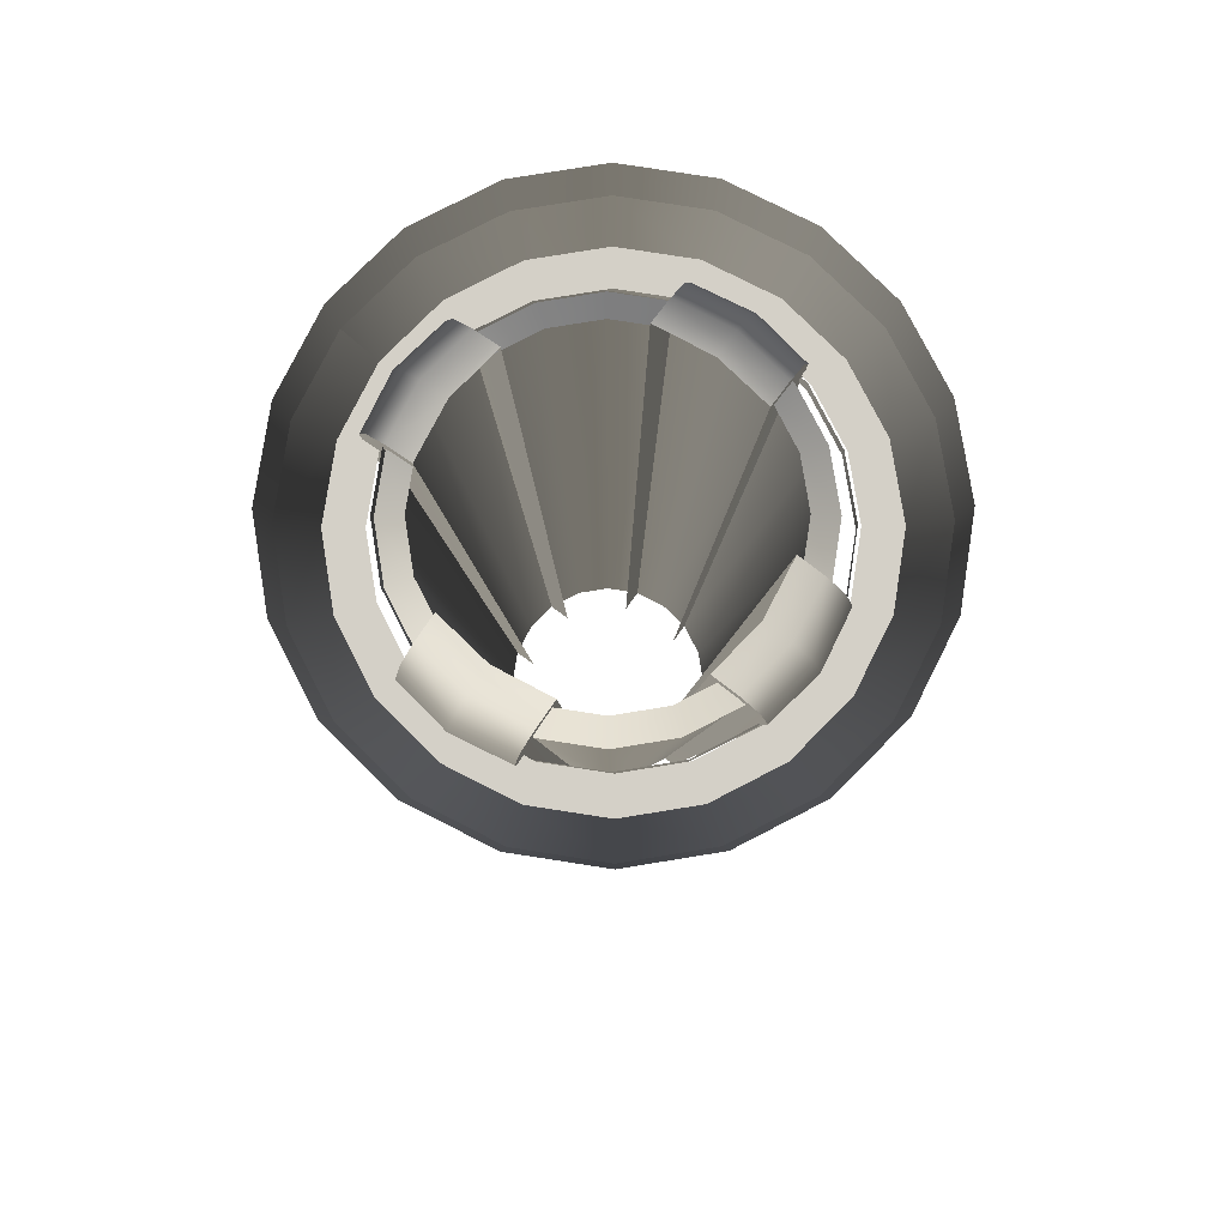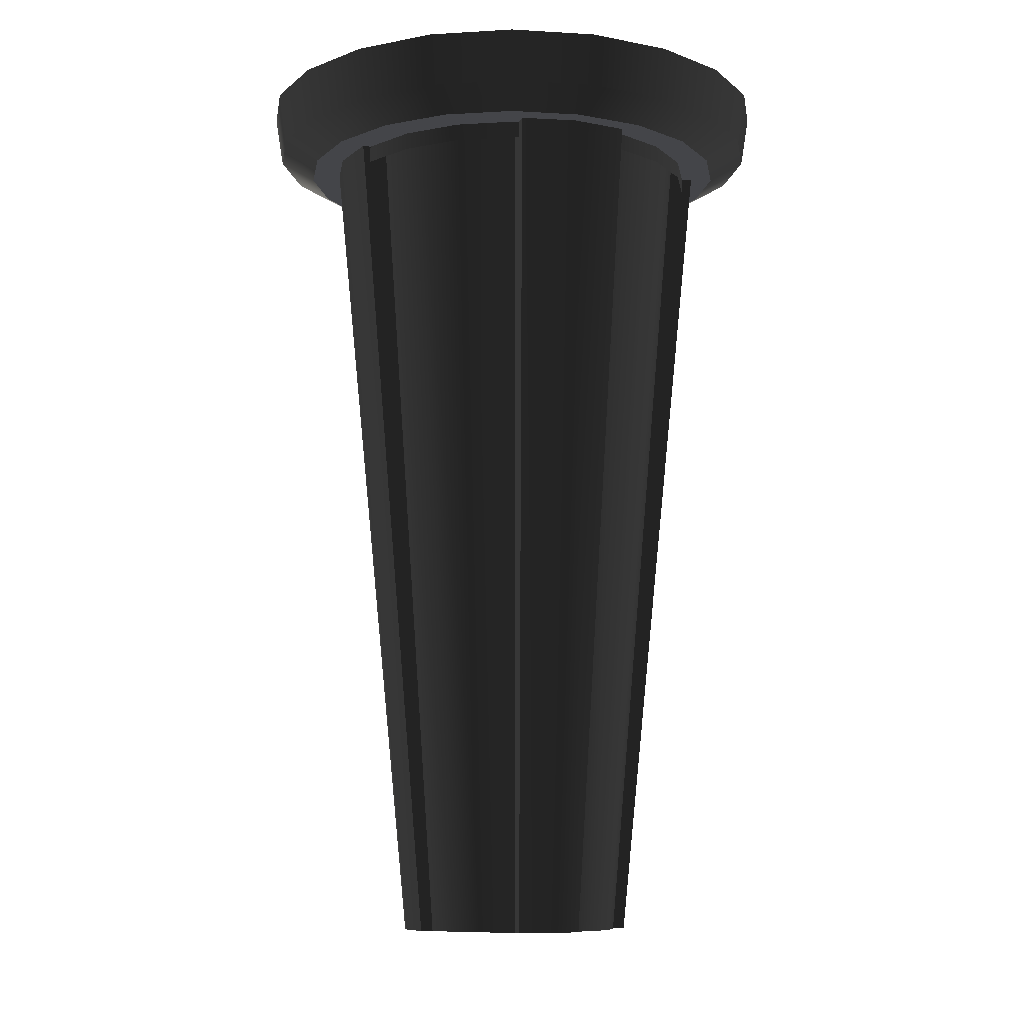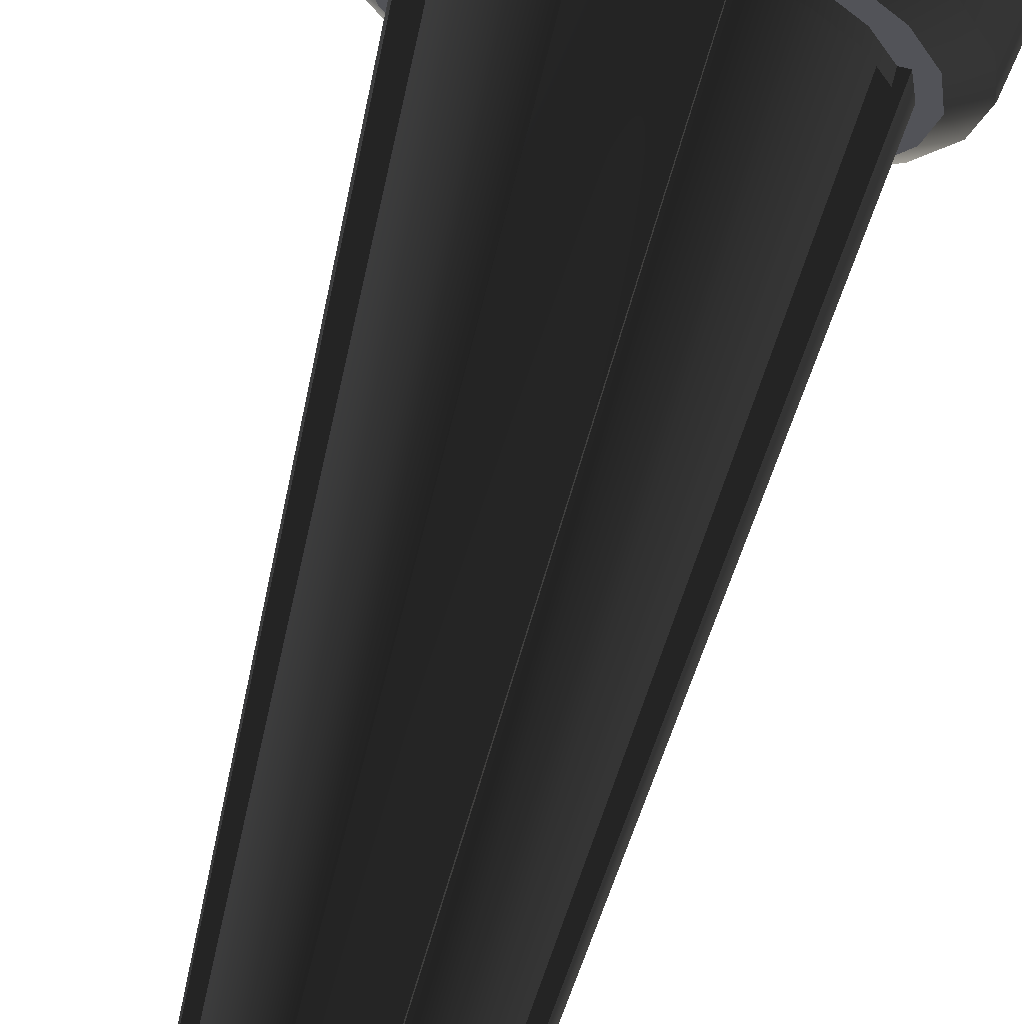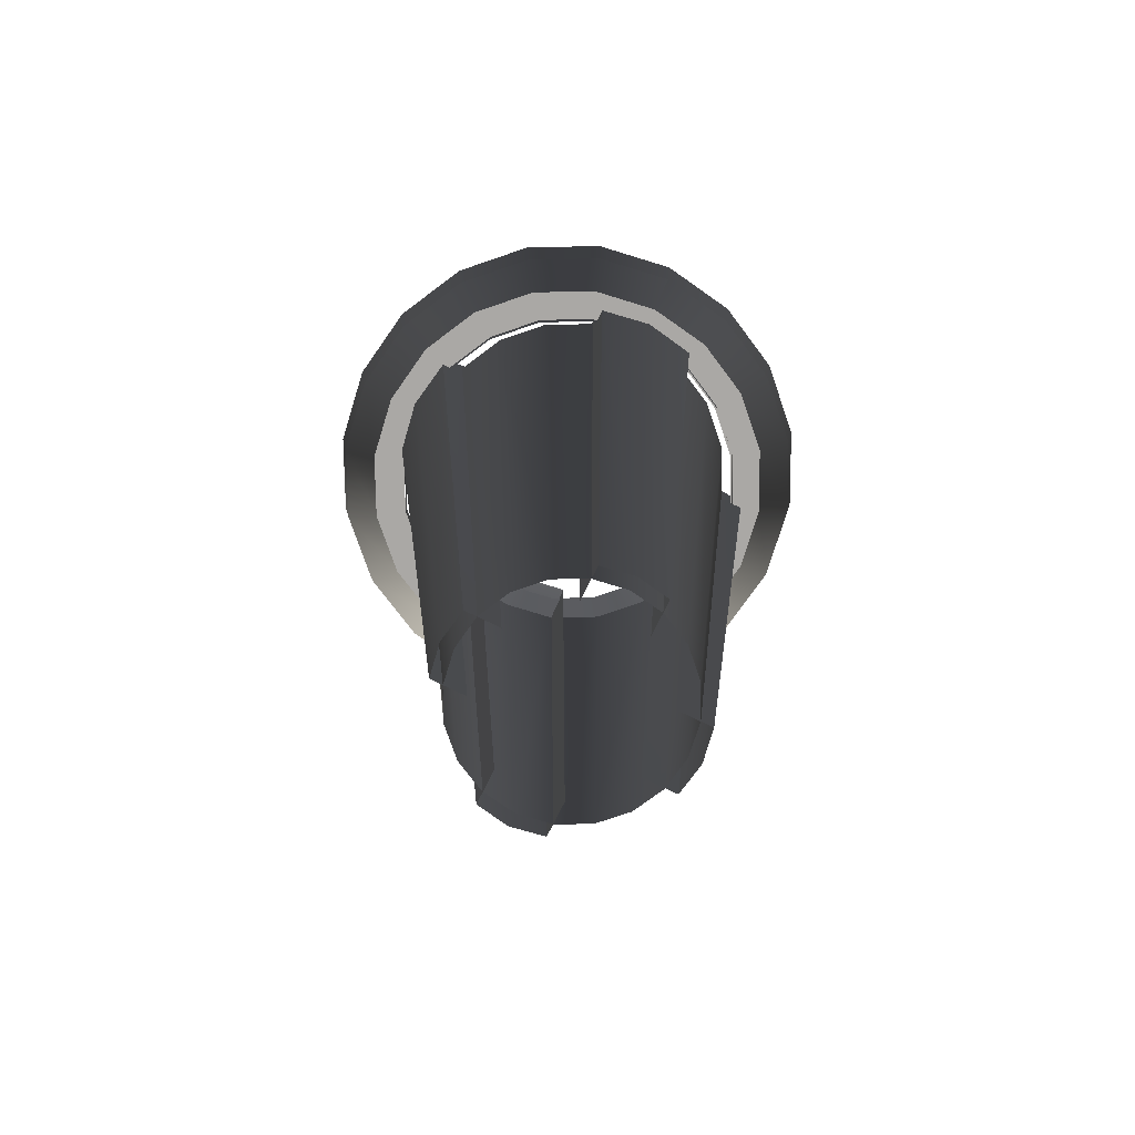
<metadata>
{"format":"obj","ext":"obj","renderer":"f3d","projection":"perspective","resolution":1024,"background":"white","views":[{"elev":79.9,"azim":125.8,"up":"+Y"},{"elev":-9.1,"azim":-18.0,"up":"+Y"},{"elev":74.5,"azim":15.7,"up":"+Z"},{"elev":-75.2,"azim":-26.1,"up":"+Y"}]}
</metadata>
<code>
o m_GSO_Base_Rotating_Stand_111.001
v -0.71 -1.719 -0.005437
v -0.71 -1.656 -0.005437
v -0.6751 -1.656 -0.2255
v -0.6751 -1.719 -0.2255
v -0.5739 -1.656 -0.4241
v -0.5739 -1.719 -0.4241
v -0.4164 -1.656 -0.5817
v -0.4164 -1.719 -0.5817
v -0.2178 -1.656 -0.6828
v -0.2178 -1.719 -0.6828
v 0.002299 -1.656 -0.7177
v 0.002299 -1.719 -0.7177
v -0.6751 -1.719 0.2147
v -0.6751 -1.656 0.2147
v -0.574 -1.719 0.4132
v -0.574 -1.656 0.4132
v -0.4164 -1.719 0.5708
v -0.4164 -1.656 0.5708
v -0.2178 -1.719 0.672
v -0.2178 -1.656 0.672
v 0.002293 -1.719 0.7068
v 0.002293 -1.656 0.7068
v 0.2224 -1.719 0.672
v 0.2224 -1.656 0.672
v 0.421 -1.719 0.5708
v 0.421 -1.656 0.5708
v 0.5785 -1.719 0.4132
v 0.5785 -1.656 0.4132
v 0.6797 -1.719 0.2147
v 0.6797 -1.656 0.2147
v 0.7146 -1.719 -0.005431
v 0.7146 -1.656 -0.005431
v 0.6797 -1.719 -0.2255
v 0.6797 -1.656 -0.2255
v 0.5785 -1.719 -0.4241
v 0.5785 -1.656 -0.4241
v 0.421 -1.719 -0.5817
v 0.421 -1.656 -0.5817
v 0.2224 -1.719 -0.6828
v 0.2224 -1.656 -0.6828
v 0.002299 -1.719 -0.7177
v 0.002299 -1.656 -0.7177
v -0.8404 -1.656 -0.0159
v -0.7992 -1.656 0.2438
v -0.9239 -1.583 0.2843
v -0.9714 -1.583 -0.0159
v -0.7859 -1.583 0.5551
v -0.6799 -1.656 0.478
v -0.571 -1.583 0.77
v -0.4939 -1.656 0.664
v -0.3002 -1.583 0.908
v -0.2597 -1.656 0.7833
v -1e-06 -1.583 0.9555
v -1e-06 -1.656 0.8245
v -0.7992 -1.656 -0.2756
v -0.9239 -1.583 -0.3161
v -0.6799 -1.656 -0.5098
v -0.7859 -1.583 -0.5869
v -0.4939 -1.656 -0.6958
v -0.571 -1.583 -0.8018
v -0.2597 -1.656 -0.8151
v -0.3002 -1.583 -0.9397
v 2e-06 -1.656 -0.8562
v 2e-06 -1.583 -0.9873
v 0.2597 -1.656 -0.8151
v 0.3002 -1.583 -0.9398
v 0.494 -1.656 -0.6958
v 0.571 -1.583 -0.8018
v 0.6799 -1.656 -0.5098
v 0.7859 -1.583 -0.5869
v 0.7992 -1.656 -0.2756
v 0.9239 -1.583 -0.3161
v 0.8404 -1.656 -0.01589
v 0.9714 -1.583 -0.01589
v 0.7992 -1.656 0.2438
v 0.9239 -1.583 0.2843
v 0.6799 -1.656 0.4781
v 0.7859 -1.583 0.5551
v 0.4939 -1.656 0.664
v 0.571 -1.583 0.77
v 0.2597 -1.656 0.7833
v 0.3002 -1.583 0.908
v -1e-06 -1.656 0.8245
v -1e-06 -1.583 0.9555
v -0.7992 -1.656 -0.2756
v -0.6774 -1.656 -0.236
v -0.7123 -1.656 -0.0159
v -0.8404 -1.656 -0.0159
v -0.6774 -1.656 0.2042
v -0.7992 -1.656 0.2438
v -0.5762 -1.656 0.4028
v -0.6799 -1.656 0.478
v -0.4187 -1.656 0.5603
v -0.4939 -1.656 0.664
v -0.2201 -1.656 0.6615
v -0.2597 -1.656 0.7833
v 2e-06 -1.656 0.6964
v -1e-06 -1.656 0.8245
v -0.6799 -1.656 -0.5098
v -0.5762 -1.656 -0.4346
v -0.4939 -1.656 -0.6958
v -0.4187 -1.656 -0.5921
v -0.2597 -1.656 -0.8151
v -0.2201 -1.656 -0.6933
v 2e-06 -1.656 -0.8562
v 8e-06 -1.656 -0.7282
v 0.2597 -1.656 -0.8151
v 0.2201 -1.656 -0.6933
v 0.494 -1.656 -0.6958
v 0.4187 -1.656 -0.5921
v 0.6799 -1.656 -0.5098
v 0.5762 -1.656 -0.4346
v 0.7992 -1.656 -0.2756
v 0.6774 -1.656 -0.236
v 0.8404 -1.656 -0.01589
v 0.7123 -1.656 -0.01589
v 0.7992 -1.656 0.2438
v 0.6774 -1.656 0.2042
v 0.6799 -1.656 0.4781
v 0.5762 -1.656 0.4028
v 0.4939 -1.656 0.664
v 0.4187 -1.656 0.5604
v 0.2597 -1.656 0.7833
v 0.2201 -1.656 0.6615
v -1e-06 -1.656 0.8245
v 2e-06 -1.656 0.6964
v -0.9714 -1.583 -0.0159
v -0.9239 -1.583 0.2843
v -0.9521 -1.394 0.2935
v -1.001 -1.394 -0.01589
v -0.8099 -1.394 0.5725
v -0.7859 -1.583 0.5551
v -0.5884 -1.394 0.794
v -0.571 -1.583 0.77
v -0.3094 -1.394 0.9362
v -0.3002 -1.583 0.908
v -4e-06 -1.394 0.9852
v -1e-06 -1.583 0.9555
v -0.9239 -1.583 -0.3161
v -0.9521 -1.394 -0.3253
v -0.7859 -1.583 -0.5869
v -0.8099 -1.394 -0.6043
v -0.571 -1.583 -0.8018
v -0.5884 -1.394 -0.8258
v -0.3002 -1.583 -0.9397
v -0.3094 -1.394 -0.968
v 2e-06 -1.583 -0.9873
v 2e-06 -1.394 -1.017
v 0.3002 -1.583 -0.9398
v 0.3094 -1.394 -0.968
v 0.571 -1.583 -0.8018
v 0.5884 -1.394 -0.8258
v 0.7859 -1.583 -0.5869
v 0.8099 -1.394 -0.6043
v 0.9239 -1.583 -0.3161
v 0.9521 -1.394 -0.3252
v 0.9714 -1.583 -0.01589
v 1.001 -1.394 -0.01589
v 0.9239 -1.583 0.2843
v 0.9521 -1.394 0.2935
v 0.7859 -1.583 0.5551
v 0.8099 -1.394 0.5725
v 0.571 -1.583 0.77
v 0.5884 -1.394 0.794
v 0.3002 -1.583 0.908
v 0.3094 -1.394 0.9362
v -1e-06 -1.583 0.9555
v -4e-06 -1.394 0.9852
v 0.3941 -4.76 0.01046
v 0.6703 -1.541 0.01046
v 0.6379 -1.541 0.2151
v 0.3749 -4.76 0.1315
v 0.5438 -1.541 0.3996
v 0.3193 -4.76 0.2407
v 0.3974 -1.541 0.5461
v 0.2326 -4.76 0.3274
v 0.2128 -1.541 0.6401
v 0.1234 -4.76 0.3831
v 0.008189 -1.541 0.6725
v 0.002294 -4.76 0.4022
v -0.1964 -1.541 0.6401
v -0.1188 -4.76 0.3831
v -0.381 -1.541 0.5461
v -0.228 -4.76 0.3274
v -0.5274 -1.541 0.3996
v -0.3147 -4.76 0.2407
v -0.6215 -1.541 0.2151
v -0.3703 -4.76 0.1315
v -0.6539 -1.541 0.01047
v -0.3895 -4.76 0.01046
v -0.3895 -4.76 0.01046
v -0.6539 -1.541 0.01047
v -0.6215 -1.541 -0.1941
v -0.3703 -4.76 -0.1106
v -0.5275 -1.541 -0.3787
v -0.3147 -4.76 -0.2198
v -0.381 -1.541 -0.5252
v -0.228 -4.76 -0.3065
v -0.1964 -1.541 -0.6192
v -0.1188 -4.76 -0.3621
v 0.008186 -1.541 -0.6516
v 0.002291 -4.76 -0.3813
v 0.2128 -1.541 -0.6192
v 0.1234 -4.76 -0.3621
v 0.3973 -1.541 -0.5252
v 0.2326 -4.76 -0.3065
v 0.5438 -1.541 -0.3787
v 0.3193 -4.76 -0.2198
v 0.6379 -1.541 -0.1941
v 0.3749 -4.76 -0.1106
v 0.6356 -1.541 0.2046
v 0.668 -1.541 2e-06
v 0.5779 -1.512 2e-06
v 0.5499 -1.512 0.1768
v 0.5499 -1.512 -0.1768
v 0.6356 -1.541 -0.2046
v 0.4687 -1.512 -0.3362
v 0.5415 -1.541 -0.3892
v 0.3421 -1.512 -0.4628
v 0.3951 -1.541 -0.5356
v 0.1827 -1.512 -0.544
v 0.2105 -1.541 -0.6297
v 0.005895 -1.512 -0.572
v 0.005895 -1.541 -0.6621
v -0.1709 -1.512 -0.544
v -0.1987 -1.541 -0.6297
v -0.3303 -1.512 -0.4628
v -0.3833 -1.541 -0.5356
v -0.4569 -1.512 -0.3362
v -0.5297 -1.541 -0.3892
v -0.5381 -1.512 -0.1768
v -0.6238 -1.541 -0.2046
v -0.5661 -1.512 4e-06
v -0.6562 -1.541 7e-06
v -0.6562 -1.541 7e-06
v -0.6238 -1.541 0.2046
v -0.5381 -1.512 0.1768
v -0.5661 -1.512 4e-06
v -0.4569 -1.512 0.3362
v -0.5297 -1.541 0.3892
v -0.3303 -1.512 0.4628
v -0.3833 -1.541 0.5356
v -0.1709 -1.512 0.544
v -0.1987 -1.541 0.6297
v 0.005898 -1.512 0.572
v 0.005898 -1.541 0.6621
v 0.1827 -1.512 0.544
v 0.2105 -1.541 0.6297
v 0.3421 -1.512 0.4628
v 0.3951 -1.541 0.5356
v 0.4687 -1.512 0.3362
v 0.5415 -1.541 0.3892
v -0.2003 -1.602 -0.7072
v 0.008186 -1.602 -0.7431
v 0.002291 -4.76 -0.4285
v -0.1166 -4.76 -0.408
v 0.1212 -4.76 -0.408
v 0.2167 -1.602 -0.7072
v -0.2003 -1.521 -0.6767
v 0.008186 -1.521 -0.7117
v -0.2003 -1.472 -0.6014
v 0.008186 -1.472 -0.6336
v -0.2002 -1.456 -0.5013
v 0.008186 -1.456 -0.5313
v 0.2166 -1.472 -0.6014
v 0.2166 -1.456 -0.5013
v 0.2167 -1.521 -0.6767
v -0.2003 -1.472 -0.6014
v -0.1167 -4.76 -0.3387
v -0.1167 -4.76 -0.2816
v -0.2002 -1.456 -0.5013
v -0.2003 -1.602 -0.7072
v -0.1166 -4.76 -0.408
v -0.2003 -1.521 -0.6767
v 0.2166 -1.472 -0.6014
v 0.2166 -1.456 -0.5013
v 0.1212 -4.76 -0.2816
v 0.1212 -4.76 -0.3387
v 0.2167 -1.602 -0.7072
v 0.2167 -1.521 -0.6767
v 0.1212 -4.76 -0.408
v 0.002295 -4.76 0.4494
v 0.008189 -1.602 0.7641
v -0.2003 -1.602 0.7281
v -0.1166 -4.76 0.4289
v 0.1212 -4.76 0.4289
v 0.2167 -1.602 0.7281
v -0.2003 -1.521 0.6976
v 0.008191 -1.521 0.7326
v -0.2003 -1.472 0.6223
v 0.008189 -1.472 0.6545
v -0.2002 -1.456 0.5223
v 0.008189 -1.456 0.5522
v 0.2166 -1.472 0.6223
v 0.2166 -1.456 0.5223
v 0.2167 -1.521 0.6976
v -0.2003 -1.472 0.6223
v -0.2002 -1.456 0.5223
v -0.1167 -4.76 0.3026
v -0.1167 -4.76 0.3596
v -0.2003 -1.602 0.7281
v -0.1166 -4.76 0.4289
v -0.2003 -1.521 0.6976
v 0.1212 -4.76 0.3026
v 0.2166 -1.456 0.5223
v 0.2166 -1.472 0.6223
v 0.1212 -4.76 0.3596
v 0.2167 -1.602 0.7281
v 0.2167 -1.521 0.6976
v 0.1212 -4.76 0.4289
v -0.7095 -1.602 0.2189
v -0.7454 -1.602 0.01046
v -0.4367 -4.76 0.01046
v -0.4162 -4.76 0.1293
v -0.4162 -4.76 -0.1084
v -0.7095 -1.602 -0.198
v -0.6789 -1.521 0.2189
v -0.7139 -1.521 0.01046
v -0.6037 -1.472 0.2189
v -0.6358 -1.472 0.01046
v -0.5036 -1.456 0.2189
v -0.5336 -1.456 0.01046
v -0.6037 -1.472 -0.198
v -0.5036 -1.456 -0.198
v -0.6789 -1.521 -0.198
v -0.6037 -1.472 0.2189
v -0.3469 -4.76 0.1294
v -0.2898 -4.76 0.1294
v -0.5036 -1.456 0.2189
v -0.7095 -1.602 0.2189
v -0.4162 -4.76 0.1293
v -0.6789 -1.521 0.2189
v -0.6037 -1.472 -0.198
v -0.5036 -1.456 -0.198
v -0.2898 -4.76 -0.1085
v -0.3469 -4.76 -0.1085
v -0.7095 -1.602 -0.198
v -0.6789 -1.521 -0.198
v -0.4162 -4.76 -0.1084
v 0.4412 -4.76 0.01046
v 0.7618 -1.602 0.01046
v 0.7259 -1.602 0.2189
v 0.4208 -4.76 0.1293
v 0.4208 -4.76 -0.1084
v 0.7258 -1.602 -0.198
v 0.6953 -1.521 0.2189
v 0.7303 -1.521 0.01046
v 0.62 -1.472 0.2189
v 0.6522 -1.472 0.01046
v 0.52 -1.456 0.2189
v 0.55 -1.456 0.01046
v 0.62 -1.472 -0.198
v 0.52 -1.456 -0.198
v 0.6953 -1.521 -0.198
v 0.62 -1.472 0.2189
v 0.52 -1.456 0.2189
v 0.2944 -4.76 0.1294
v 0.3515 -4.76 0.1294
v 0.7259 -1.602 0.2189
v 0.4208 -4.76 0.1293
v 0.6953 -1.521 0.2189
v 0.2944 -4.76 -0.1085
v 0.52 -1.456 -0.198
v 0.62 -1.472 -0.198
v 0.3515 -4.76 -0.1085
v 0.7258 -1.602 -0.198
v 0.6953 -1.521 -0.198
v 0.4208 -4.76 -0.1084
f 1 2 3
f 1 3 4
f 4 3 5
f 4 5 6
f 6 5 7
f 6 7 8
f 8 7 9
f 8 9 10
f 10 9 11
f 10 11 12
f 13 2 1
f 13 14 2
f 15 14 13
f 15 16 14
f 17 16 15
f 17 18 16
f 19 18 17
f 19 20 18
f 21 20 19
f 21 22 20
f 23 22 21
f 23 24 22
f 25 24 23
f 25 26 24
f 27 26 25
f 27 28 26
f 29 28 27
f 29 30 28
f 31 30 29
f 31 32 30
f 33 32 31
f 33 34 32
f 35 34 33
f 35 36 34
f 37 36 35
f 37 38 36
f 39 38 37
f 39 40 38
f 41 40 39
f 41 42 40
f 43 44 45
f 43 45 46
f 47 45 44
f 47 44 48
f 49 47 48
f 49 48 50
f 51 49 50
f 51 50 52
f 53 51 52
f 53 52 54
f 46 55 43
f 46 56 55
f 56 57 55
f 56 58 57
f 58 59 57
f 58 60 59
f 60 61 59
f 60 62 61
f 62 63 61
f 62 64 63
f 64 65 63
f 64 66 65
f 66 67 65
f 66 68 67
f 68 69 67
f 68 70 69
f 70 71 69
f 70 72 71
f 72 73 71
f 72 74 73
f 74 75 73
f 74 76 75
f 76 77 75
f 76 78 77
f 78 79 77
f 78 80 79
f 80 81 79
f 80 82 81
f 82 83 81
f 82 84 83
f 85 86 87
f 85 87 88
f 88 87 89
f 88 89 90
f 90 89 91
f 90 91 92
f 92 91 93
f 92 93 94
f 94 93 95
f 94 95 96
f 96 95 97
f 96 97 98
f 99 86 85
f 99 100 86
f 101 100 99
f 101 102 100
f 103 102 101
f 103 104 102
f 105 104 103
f 105 106 104
f 107 106 105
f 107 108 106
f 109 108 107
f 109 110 108
f 111 110 109
f 111 112 110
f 113 112 111
f 113 114 112
f 115 114 113
f 115 116 114
f 117 116 115
f 117 118 116
f 119 118 117
f 119 120 118
f 121 120 119
f 121 122 120
f 123 122 121
f 123 124 122
f 125 124 123
f 125 126 124
f 127 128 129
f 127 129 130
f 128 131 129
f 128 132 131
f 132 133 131
f 132 134 133
f 134 135 133
f 134 136 135
f 136 137 135
f 136 138 137
f 139 127 130
f 139 130 140
f 141 139 140
f 141 140 142
f 143 141 142
f 143 142 144
f 145 143 144
f 145 144 146
f 147 145 146
f 147 146 148
f 149 147 148
f 149 148 150
f 151 149 150
f 151 150 152
f 153 151 152
f 153 152 154
f 155 153 154
f 155 154 156
f 157 155 156
f 157 156 158
f 159 157 158
f 159 158 160
f 161 159 160
f 161 160 162
f 163 161 162
f 163 162 164
f 165 163 164
f 165 164 166
f 167 165 166
f 167 166 168
f 169 170 171
f 169 171 172
f 172 171 173
f 172 173 174
f 174 173 175
f 174 175 176
f 176 175 177
f 176 177 178
f 178 177 179
f 178 179 180
f 180 179 181
f 180 181 182
f 182 181 183
f 182 183 184
f 184 183 185
f 184 185 186
f 186 185 187
f 186 187 188
f 188 187 189
f 188 189 190
f 191 192 193
f 191 193 194
f 194 193 195
f 194 195 196
f 196 195 197
f 196 197 198
f 198 197 199
f 198 199 200
f 200 199 201
f 200 201 202
f 202 201 203
f 202 203 204
f 204 203 205
f 204 205 206
f 206 205 207
f 206 207 208
f 208 207 209
f 208 209 210
f 210 209 170
f 210 170 169
f 211 212 213
f 211 213 214
f 212 215 213
f 212 216 215
f 216 217 215
f 216 218 217
f 218 219 217
f 218 220 219
f 220 221 219
f 220 222 221
f 222 223 221
f 222 224 223
f 224 225 223
f 224 226 225
f 226 227 225
f 226 228 227
f 228 229 227
f 228 230 229
f 230 231 229
f 230 232 231
f 232 233 231
f 232 234 233
f 235 236 237
f 235 237 238
f 236 239 237
f 236 240 239
f 240 241 239
f 240 242 241
f 242 243 241
f 242 244 243
f 244 245 243
f 244 246 245
f 246 247 245
f 246 248 247
f 248 249 247
f 248 250 249
f 250 251 249
f 250 252 251
f 252 214 251
f 252 211 214
f 253 254 255
f 253 255 256
f 254 257 255
f 254 258 257
f 259 254 253
f 259 260 254
f 260 258 254
f 261 260 259
f 261 262 260
f 263 262 261
f 263 264 262
f 264 265 262
f 264 266 265
f 262 265 267
f 262 267 260
f 260 267 258
f 268 269 270
f 268 270 271
f 269 268 272
f 269 272 273
f 268 274 272
f 275 276 277
f 275 277 278
f 278 279 275
f 280 275 279
f 278 281 279
f 282 283 284
f 282 284 285
f 286 283 282
f 286 287 283
f 288 284 283
f 288 283 289
f 289 283 287
f 290 288 289
f 290 289 291
f 292 290 291
f 292 291 293
f 293 291 294
f 293 294 295
f 291 289 296
f 291 296 294
f 289 287 296
f 297 298 299
f 297 299 300
f 301 297 300
f 301 300 302
f 297 301 303
f 304 305 306
f 304 306 307
f 308 307 306
f 309 308 306
f 308 310 307
f 311 312 313
f 311 313 314
f 312 315 313
f 312 316 315
f 317 312 311
f 317 318 312
f 318 316 312
f 319 318 317
f 319 320 318
f 321 320 319
f 321 322 320
f 322 323 320
f 322 324 323
f 320 323 325
f 320 325 318
f 318 325 316
f 326 327 328
f 326 328 329
f 327 326 330
f 327 330 331
f 326 332 330
f 333 334 335
f 333 335 336
f 336 337 333
f 338 333 337
f 336 339 337
f 340 341 342
f 340 342 343
f 344 341 340
f 344 345 341
f 346 342 341
f 346 341 347
f 347 341 345
f 348 346 347
f 348 347 349
f 350 348 349
f 350 349 351
f 351 349 352
f 351 352 353
f 349 347 354
f 349 354 352
f 347 345 354
f 355 356 357
f 355 357 358
f 359 355 358
f 359 358 360
f 355 359 361
f 362 363 364
f 362 364 365
f 366 365 364
f 367 366 364
f 366 368 365

</code>
